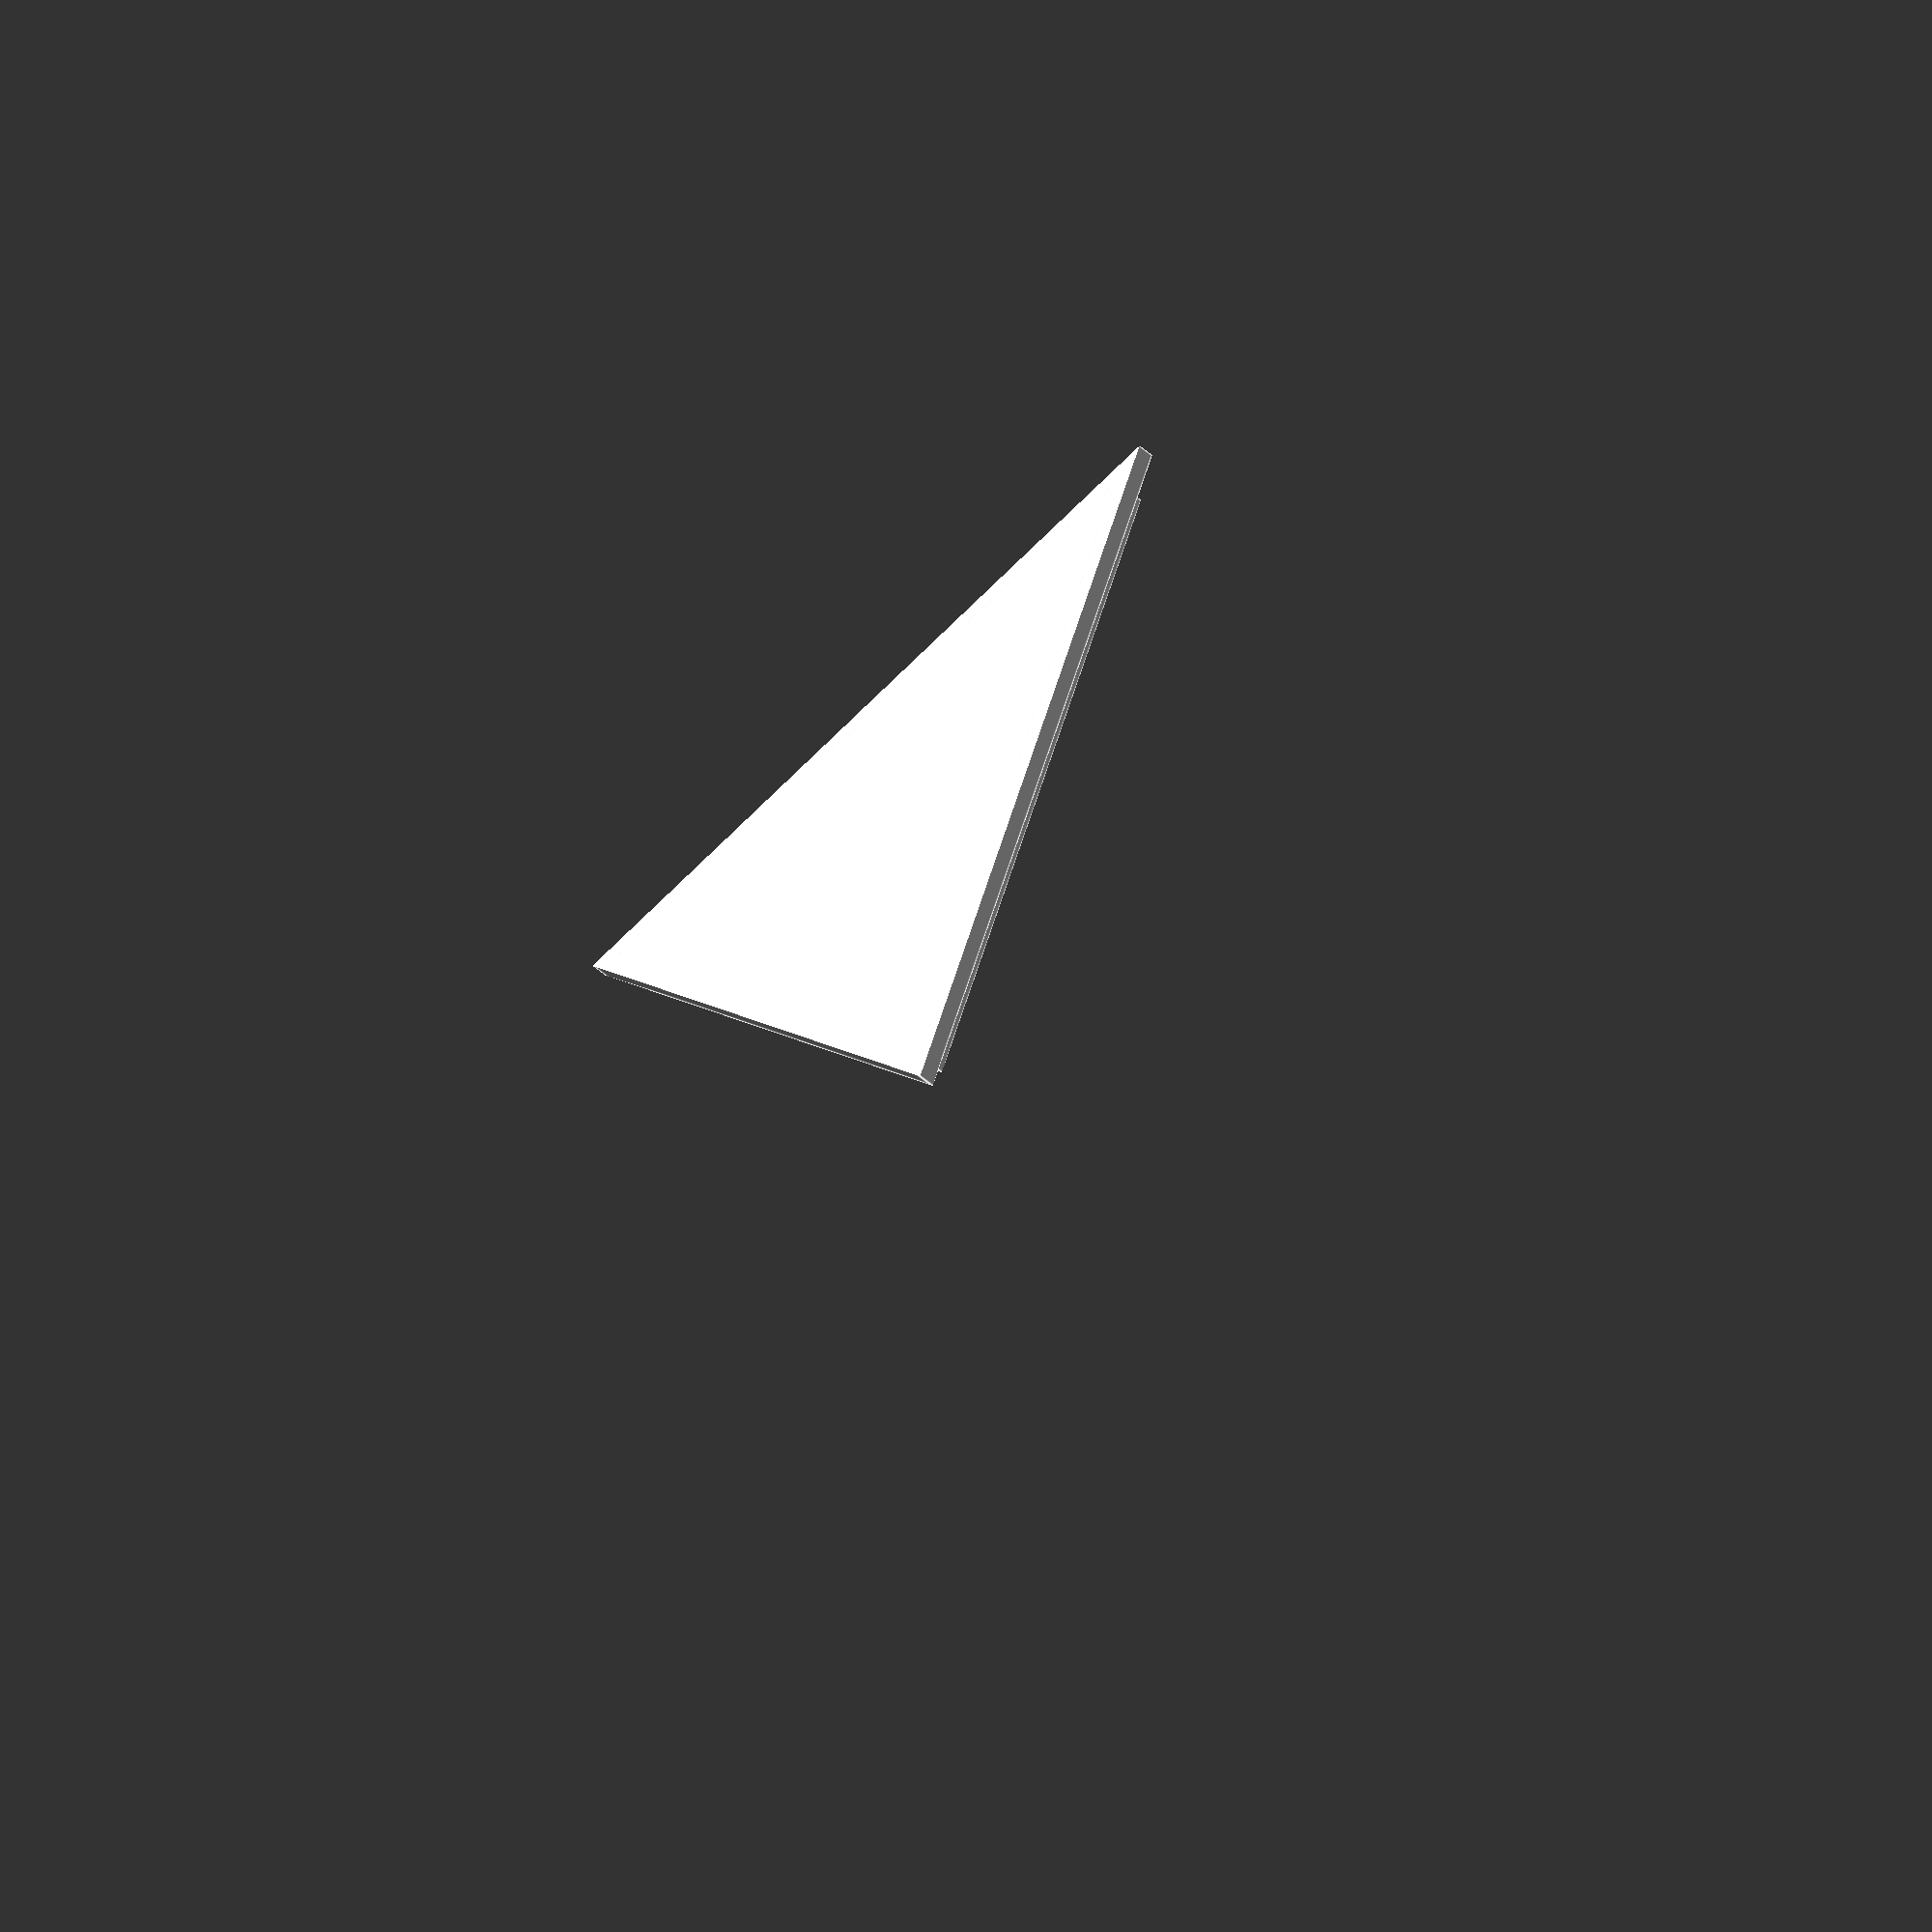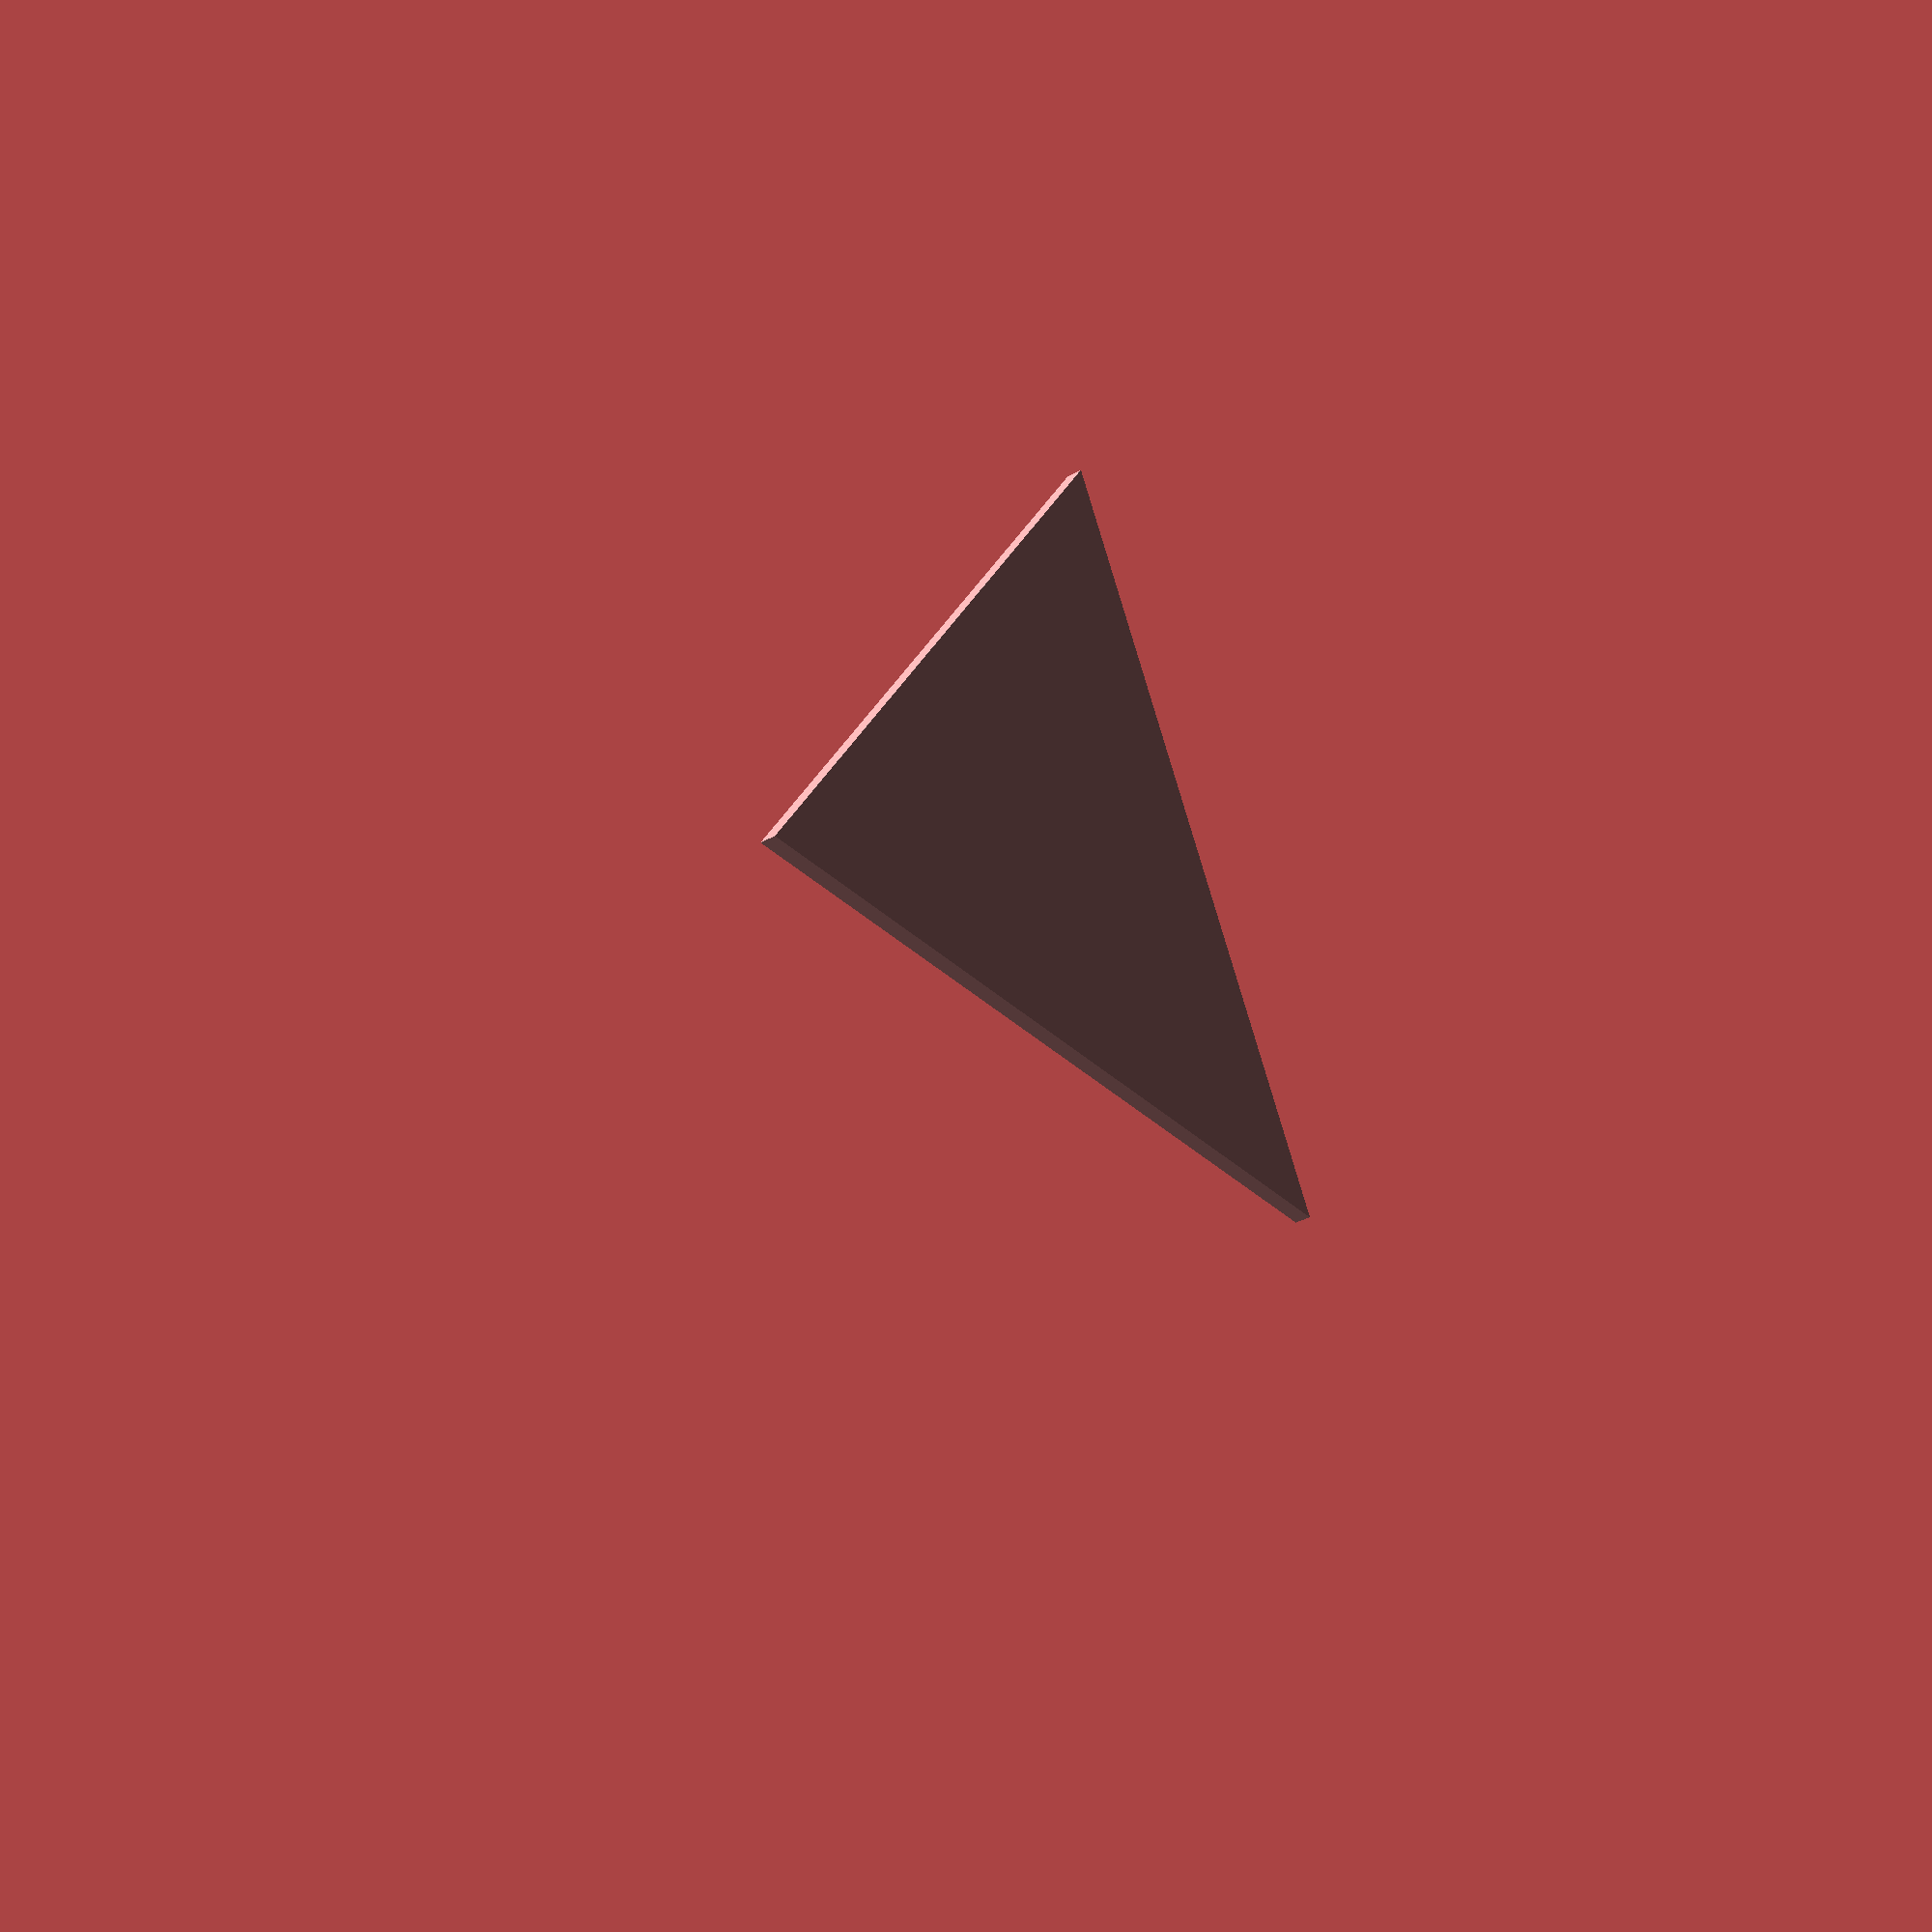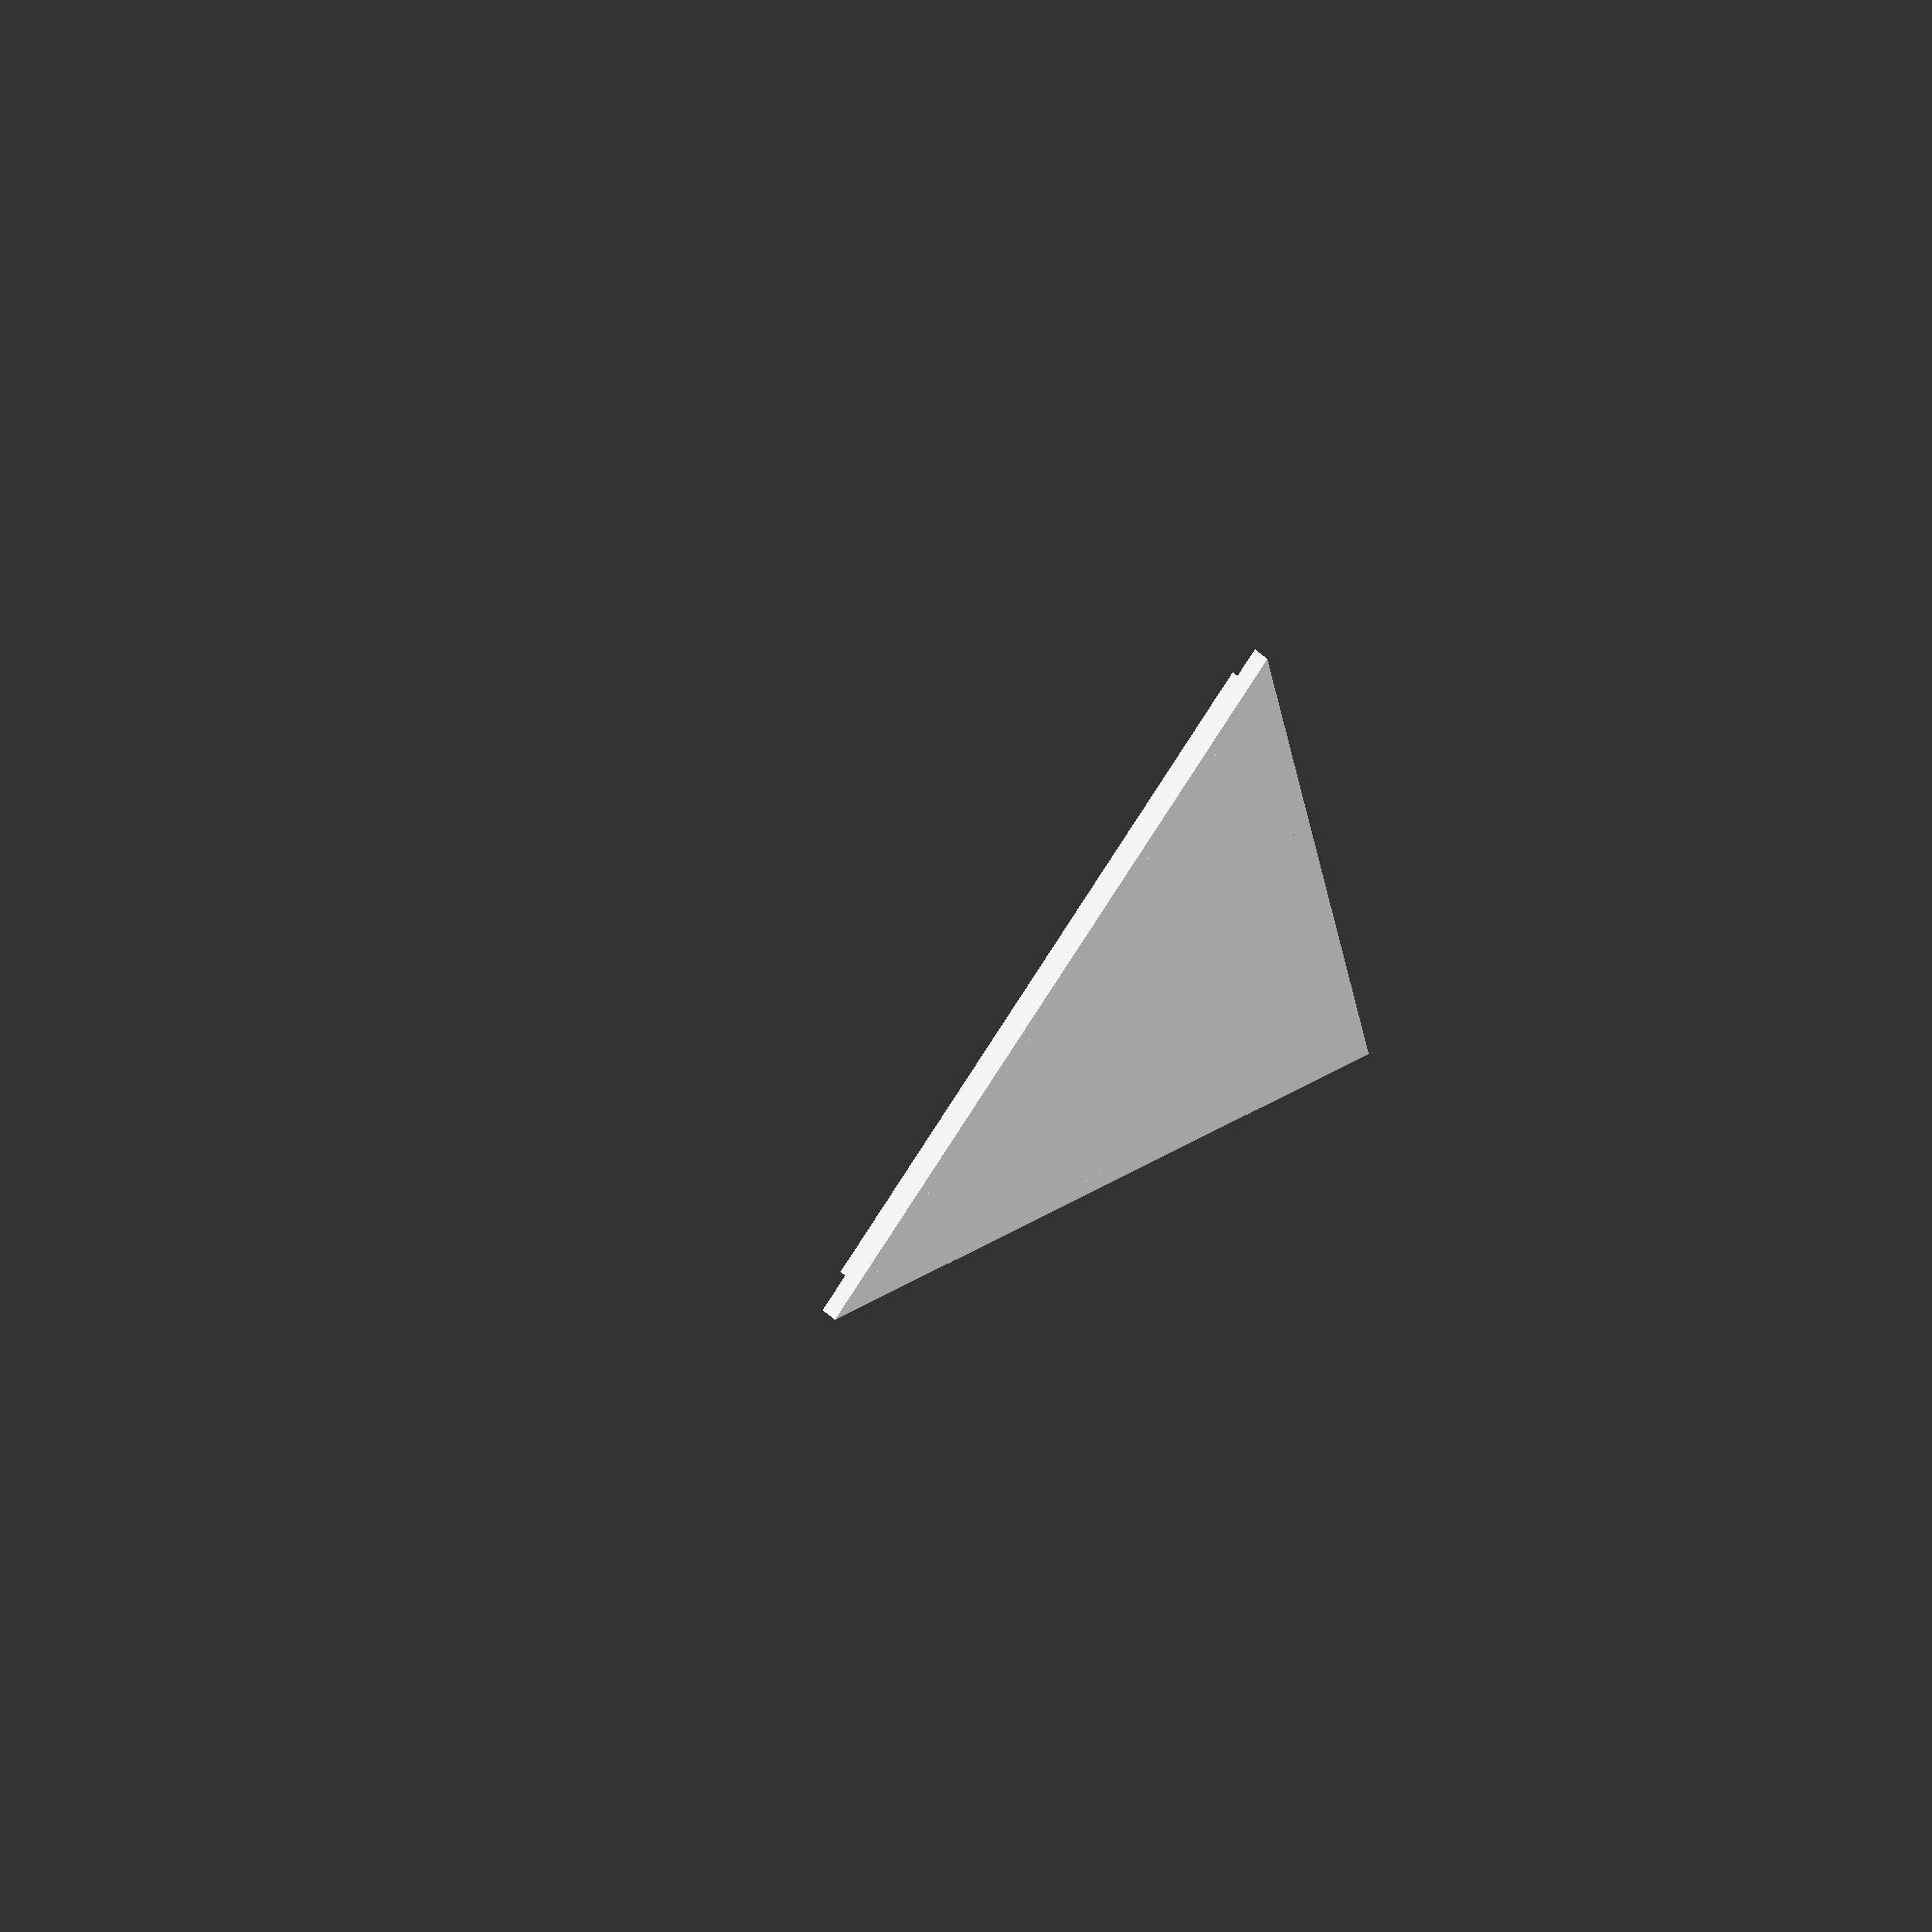
<openscad>
arete = 40.433;
paroi = 1.5;
echelleReductionAjustementBouchon = 0.96;
r = 0.19; // résolution d'impression sur l'axe Z
tetra_sch = [3,3];
Cpi = 3.14159;
Cphi = (1+sqrt(5))/2;
Cepsilon = 0.00000001;

function tetra_ext_radius(a) = 
    a/4*sqrt(6);
    
function tetra_int_radius(a) = 
    a/12*sqrt(6);
    
function tetra_arete_from(radius) = 
    radius*12/sqrt(6);
    
externalRadius = tetra_ext_radius(arete);
internalRadius = tetra_ext_radius( 
                    tetra_arete_from(
                        tetra_int_radius(arete)-paroi));
                        
echo(externalRadius); 
echo(internalRadius);

//tetrahedron(arete);
//tetra_creux();
//decoupe_bouchon();
//corps_ouvert();
bouchon();
//trou();

module corps_ouvert() {
	difference() {
		tetra_creux();
		decoupe_bouchon();
	}
}

module bouchon() {
//    rotate([180, 0, 0])
	scale([echelleReductionAjustementBouchon, echelleReductionAjustementBouchon, 0.995])
	difference () {
        intersection() {
            tetra_creux();
            decoupe_bouchon(echelleReductionAjustementBouchon);
        }
	}
}

module tetra_creux() {
	difference() {
        tetrahedron(externalRadius);
        tetrahedron(internalRadius);
	}
}

module decoupe_bouchon(scale=1) {
    distance = tetra_int_radius(arete);
	rotate([0,0,30]) translate([0,0,-distance-2*r])
		cylinder(6*r, r=arete*0.52, $fn=3);
	rotate([0,0,30]) translate([0,0,-distance])
		cylinder(8*r, r=(arete-paroi)*0.49, $fn=3);
}


module tetrahedron(rad) {
    // create an instance of a spherical coordinate
    // long - rotation around z -axis
    // lat - latitude, starting at 0 == 'north pole'
    // rad - distance from center
    function sph(long, lat, rad=1) = [long, lat, rad];
    
    // Convert spherical to cartesian
    function sph_to_cart(s) = [
	clean(s[2]*sin(s[1])*cos(s[0])),  

	clean(s[2]*sin(s[1])*sin(s[0])),

	clean(s[2]*cos(s[1]))
	];

    function sphu_from_cart(c, rad=1) = sph(
        atan2(c[1],c[0]), 
        atan2(sqrt(c[0]*c[0]+c[1]*c[1]), c[2]), 
        rad
        );

    tetra_cart = [
        [+1, +1, +1],
        [-1, -1, +1],
        [-1, +1, -1],
        [+1, -1, -1]
    ];

    function tetra_unit(rad=1) = [
        sph_to_cart(sphu_from_cart(tetra_cart[0], rad)), 
        sph_to_cart(sphu_from_cart(tetra_cart[1], rad)),
        sph_to_cart(sphu_from_cart(tetra_cart[2], rad)),
        sph_to_cart(sphu_from_cart(tetra_cart[3], rad)),
        ];


    tetrafaces = [
        [0, 3, 1],
        [0,1,2],
        [2,1,3],
        [0,2,3]
    ];

    tetra_edges = [
        [0,1],
        [0,2],
        [0,3], 
        [1,2], 
        [1,3], 
        [2,3],	
        ];

    rotate([54.735, 0, 0])
    rotate([0, 0, 45])
    polyhedron(tetra_unit(rad), faces=tetrafaces);
}
//translate([0, 0, -17.7])
//cylinder(5,40,40);

function clean(n) = (n < 0) ? ((n < -Cepsilon) ? n : 0) : 
	(n < Cepsilon) ? 0 : n; 

function plat_dihedral(pq) = 2 * asin( cos(180/pq[1])/sin(180/pq[0]));

function plat_circumradius(pq, a) = 
	(a/2)*
	tan(Cpi/pq[1])*
	tan(plat_dihedral(pq)/2);

function plat_midradius(pq, a) = 
	(a/2)*
	cos(Cpi/pq[0])*
	tan(plat_dihedral(pq)/2);

function plat_inradius(pq,a) = 
	a/(2*tan(Cpi/pq[0]))*
	sqrt((1-cos(plat_dihedral(pq)))/(1+cos(plat_dihedral(pq))));

function plat_a_from_inradius(pq, inradius) =
    inradius*(2*tan(Cpi/pq[0]))/
	sqrt((1-cos(plat_dihedral(pq)))/(1+cos(plat_dihedral(pq))));
</openscad>
<views>
elev=53.0 azim=6.5 roll=226.8 proj=o view=edges
elev=31.0 azim=175.9 roll=129.8 proj=p view=solid
elev=127.0 azim=220.3 roll=45.2 proj=o view=wireframe
</views>
